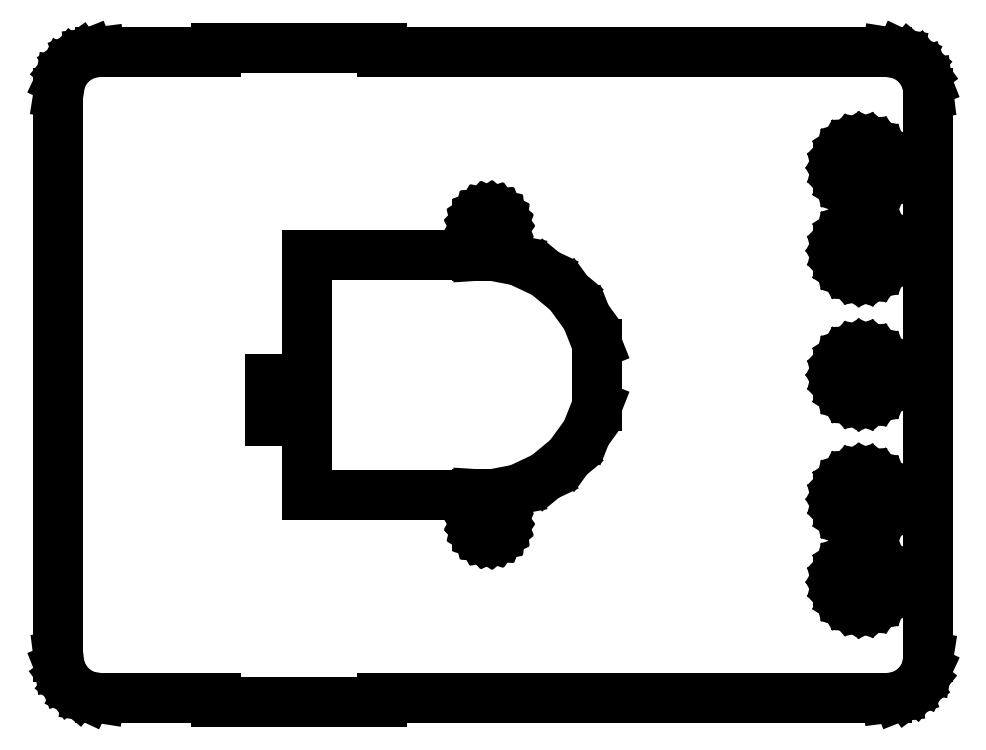
<metadata>
{"format":"dxf","ext":"dxf","renderer":"ezdxf+matplotlib","layout":"modelspace","background":"white","min_lineweight":24,"dpi":150}
</metadata>
<code>
0
SECTION
2
ENTITIES
0
LINE
8
0
10
-48
20
-39
11
13
21
-39
0
LINE
8
0
10
13
20
-39
11
14.24
21
-38.84
0
LINE
8
0
10
14.24
20
-38.84
11
15.41
21
-38.38
0
LINE
8
0
10
15.41
20
-38.38
11
16.42
21
-37.64
0
LINE
8
0
10
16.42
20
-37.64
11
17.22
21
-36.68
0
LINE
8
0
10
17.22
20
-36.68
11
17.76
21
-35.55
0
LINE
8
0
10
17.76
20
-35.55
11
18
21
-34
0
LINE
8
0
10
18
20
-34
11
18
21
34
0
LINE
8
0
10
18
20
34
11
17.84
21
35.24
0
LINE
8
0
10
17.84
20
35.24
11
17.38
21
36.41
0
LINE
8
0
10
17.38
20
36.41
11
16.64
21
37.42
0
LINE
8
0
10
16.64
20
37.42
11
15.68
21
38.22
0
LINE
8
0
10
15.68
20
38.22
11
14.55
21
38.76
0
LINE
8
0
10
14.55
20
38.76
11
13
21
39
0
LINE
8
0
10
13
20
39
11
-48
21
39
0
LINE
8
0
10
-48
20
39
11
-48
21
39.5
0
LINE
8
0
10
-48
20
39.5
11
-68
21
39.5
0
LINE
8
0
10
-68
20
39.5
11
-68
21
39
0
LINE
8
0
10
-68
20
39
11
-82
21
39
0
LINE
8
0
10
-82
20
39
11
-83.24
21
38.84
0
LINE
8
0
10
-83.24
20
38.84
11
-84.41
21
38.38
0
LINE
8
0
10
-84.41
20
38.38
11
-85.42
21
37.64
0
LINE
8
0
10
-85.42
20
37.64
11
-86.22
21
36.68
0
LINE
8
0
10
-86.22
20
36.68
11
-86.76
21
35.55
0
LINE
8
0
10
-86.76
20
35.55
11
-87
21
34
0
LINE
8
0
10
-87
20
34
11
-87
21
-34
0
LINE
8
0
10
-87
20
-34
11
-86.84
21
-35.24
0
LINE
8
0
10
-86.84
20
-35.24
11
-86.38
21
-36.41
0
LINE
8
0
10
-86.38
20
-36.41
11
-85.64
21
-37.42
0
LINE
8
0
10
-85.64
20
-37.42
11
-84.68
21
-38.22
0
LINE
8
0
10
-84.68
20
-38.22
11
-83.55
21
-38.76
0
LINE
8
0
10
-83.55
20
-38.76
11
-82
21
-39
0
LINE
8
0
10
-82
20
-39
11
-68
21
-39
0
LINE
8
0
10
-68
20
-39
11
-68
21
-39.5
0
LINE
8
0
10
-68
20
-39.5
11
-48
21
-39.5
0
LINE
8
0
10
-48
20
-39.5
11
-48
21
-39
0
LINE
8
0
10
9.438
20
22.05
11
8.723
21
22.29
0
LINE
8
0
10
8.723
20
22.29
11
8.088
21
22.69
0
LINE
8
0
10
8.088
20
22.69
11
7.573
21
23.24
0
LINE
8
0
10
7.573
20
23.24
11
7.211
21
23.9
0
LINE
8
0
10
7.211
20
23.9
11
7.024
21
24.62
0
LINE
8
0
10
7.024
20
24.62
11
7.024
21
25.38
0
LINE
8
0
10
7.024
20
25.38
11
7.211
21
26.1
0
LINE
8
0
10
7.211
20
26.1
11
7.573
21
26.76
0
LINE
8
0
10
7.573
20
26.76
11
8.088
21
27.31
0
LINE
8
0
10
8.088
20
27.31
11
8.723
21
27.71
0
LINE
8
0
10
8.723
20
27.71
11
9.438
21
27.95
0
LINE
8
0
10
9.438
20
27.95
11
10.19
21
27.99
0
LINE
8
0
10
10.19
20
27.99
11
10.93
21
27.85
0
LINE
8
0
10
10.93
20
27.85
11
11.61
21
27.53
0
LINE
8
0
10
11.61
20
27.53
11
12.19
21
27.05
0
LINE
8
0
10
12.19
20
27.05
11
12.63
21
26.45
0
LINE
8
0
10
12.63
20
26.45
11
12.91
21
25.75
0
LINE
8
0
10
12.91
20
25.75
11
13
21
25
0
LINE
8
0
10
13
20
25
11
12.91
21
24.25
0
LINE
8
0
10
12.91
20
24.25
11
12.63
21
23.55
0
LINE
8
0
10
12.63
20
23.55
11
12.19
21
22.95
0
LINE
8
0
10
12.19
20
22.95
11
11.61
21
22.47
0
LINE
8
0
10
11.61
20
22.47
11
10.93
21
22.15
0
LINE
8
0
10
10.93
20
22.15
11
10.19
21
22.01
0
LINE
8
0
10
10.19
20
22.01
11
9.438
21
22.05
0
LINE
8
0
10
-35.28
20
16.53
11
-35.64
21
16.64
0
LINE
8
0
10
-35.64
20
16.64
11
-35.96
21
16.84
0
LINE
8
0
10
-35.96
20
16.84
11
-36.21
21
17.12
0
LINE
8
0
10
-36.21
20
17.12
11
-36.39
21
17.45
0
LINE
8
0
10
-36.39
20
17.45
11
-36.49
21
17.81
0
LINE
8
0
10
-36.49
20
17.81
11
-36.49
21
18.19
0
LINE
8
0
10
-36.49
20
18.19
11
-36.39
21
18.55
0
LINE
8
0
10
-36.39
20
18.55
11
-36.21
21
18.88
0
LINE
8
0
10
-36.21
20
18.88
11
-35.96
21
19.16
0
LINE
8
0
10
-35.96
20
19.16
11
-35.64
21
19.36
0
LINE
8
0
10
-35.64
20
19.36
11
-35.28
21
19.47
0
LINE
8
0
10
-35.28
20
19.47
11
-34.91
21
19.5
0
LINE
8
0
10
-34.91
20
19.5
11
-34.54
21
19.43
0
LINE
8
0
10
-34.54
20
19.43
11
-34.2
21
19.27
0
LINE
8
0
10
-34.2
20
19.27
11
-33.91
21
19.03
0
LINE
8
0
10
-33.91
20
19.03
11
-33.69
21
18.72
0
LINE
8
0
10
-33.69
20
18.72
11
-33.55
21
18.37
0
LINE
8
0
10
-33.55
20
18.37
11
-33.5
21
18
0
LINE
8
0
10
-33.5
20
18
11
-33.55
21
17.63
0
LINE
8
0
10
-33.55
20
17.63
11
-33.69
21
17.28
0
LINE
8
0
10
-33.69
20
17.28
11
-33.91
21
16.97
0
LINE
8
0
10
-33.91
20
16.97
11
-34.2
21
16.73
0
LINE
8
0
10
-34.2
20
16.73
11
-34.54
21
16.57
0
LINE
8
0
10
-34.54
20
16.57
11
-34.91
21
16.5
0
LINE
8
0
10
-34.91
20
16.5
11
-35.28
21
16.53
0
LINE
8
0
10
9.438
20
12.05
11
8.723
21
12.29
0
LINE
8
0
10
8.723
20
12.29
11
8.088
21
12.69
0
LINE
8
0
10
8.088
20
12.69
11
7.573
21
13.24
0
LINE
8
0
10
7.573
20
13.24
11
7.211
21
13.9
0
LINE
8
0
10
7.211
20
13.9
11
7.024
21
14.62
0
LINE
8
0
10
7.024
20
14.62
11
7.024
21
15.38
0
LINE
8
0
10
7.024
20
15.38
11
7.211
21
16.1
0
LINE
8
0
10
7.211
20
16.1
11
7.573
21
16.76
0
LINE
8
0
10
7.573
20
16.76
11
8.088
21
17.31
0
LINE
8
0
10
8.088
20
17.31
11
8.723
21
17.71
0
LINE
8
0
10
8.723
20
17.71
11
9.438
21
17.95
0
LINE
8
0
10
9.438
20
17.95
11
10.19
21
17.99
0
LINE
8
0
10
10.19
20
17.99
11
10.93
21
17.85
0
LINE
8
0
10
10.93
20
17.85
11
11.61
21
17.53
0
LINE
8
0
10
11.61
20
17.53
11
12.19
21
17.05
0
LINE
8
0
10
12.19
20
17.05
11
12.63
21
16.45
0
LINE
8
0
10
12.63
20
16.45
11
12.91
21
15.75
0
LINE
8
0
10
12.91
20
15.75
11
13
21
15
0
LINE
8
0
10
13
20
15
11
12.91
21
14.25
0
LINE
8
0
10
12.91
20
14.25
11
12.63
21
13.55
0
LINE
8
0
10
12.63
20
13.55
11
12.19
21
12.95
0
LINE
8
0
10
12.19
20
12.95
11
11.61
21
12.47
0
LINE
8
0
10
11.61
20
12.47
11
10.93
21
12.15
0
LINE
8
0
10
10.93
20
12.15
11
10.19
21
12.01
0
LINE
8
0
10
10.19
20
12.01
11
9.438
21
12.05
0
LINE
8
0
10
-57
20
-14.5
11
-57
21
-5.5
0
LINE
8
0
10
-57
20
-5.5
11
-61.5
21
-5.5
0
LINE
8
0
10
-61.5
20
-5.5
11
-61.5
21
-0.5
0
LINE
8
0
10
-61.5
20
-0.5
11
-57
21
-0.5
0
LINE
8
0
10
-57
20
-0.5
11
-57
21
14.5
0
LINE
8
0
10
-57
20
14.5
11
-36.5
21
14.5
0
LINE
8
0
10
-36.5
20
14.5
11
-36.5
21
14.38
0
LINE
8
0
10
-36.5
20
14.38
11
-35.09
21
14.47
0
LINE
8
0
10
-35.09
20
14.47
11
-31.52
21
13.79
0
LINE
8
0
10
-31.52
20
13.79
11
-28.23
21
12.24
0
LINE
8
0
10
-28.23
20
12.24
11
-25.43
21
9.926
0
LINE
8
0
10
-25.43
20
9.926
11
-23.29
21
6.985
0
LINE
8
0
10
-23.29
20
6.985
11
-22
21
3.718
0
LINE
8
0
10
-22
20
3.718
11
-22
21
-3.718
0
LINE
8
0
10
-22
20
-3.718
11
-23.29
21
-6.985
0
LINE
8
0
10
-23.29
20
-6.985
11
-25.43
21
-9.926
0
LINE
8
0
10
-25.43
20
-9.926
11
-28.23
21
-12.24
0
LINE
8
0
10
-28.23
20
-12.24
11
-31.52
21
-13.79
0
LINE
8
0
10
-31.52
20
-13.79
11
-35.09
21
-14.47
0
LINE
8
0
10
-35.09
20
-14.47
11
-36.5
21
-14.38
0
LINE
8
0
10
-36.5
20
-14.38
11
-36.5
21
-14.5
0
LINE
8
0
10
-36.5
20
-14.5
11
-57
21
-14.5
0
LINE
8
0
10
9.438
20
-2.947
11
8.723
21
-2.714
0
LINE
8
0
10
8.723
20
-2.714
11
8.088
21
-2.312
0
LINE
8
0
10
8.088
20
-2.312
11
7.573
21
-1.763
0
LINE
8
0
10
7.573
20
-1.763
11
7.211
21
-1.104
0
LINE
8
0
10
7.211
20
-1.104
11
7.024
21
-0.376
0
LINE
8
0
10
7.024
20
-0.376
11
7.024
21
0.376
0
LINE
8
0
10
7.024
20
0.376
11
7.211
21
1.104
0
LINE
8
0
10
7.211
20
1.104
11
7.573
21
1.763
0
LINE
8
0
10
7.573
20
1.763
11
8.088
21
2.312
0
LINE
8
0
10
8.088
20
2.312
11
8.723
21
2.714
0
LINE
8
0
10
8.723
20
2.714
11
9.438
21
2.947
0
LINE
8
0
10
9.438
20
2.947
11
10.19
21
2.994
0
LINE
8
0
10
10.19
20
2.994
11
10.93
21
2.853
0
LINE
8
0
10
10.93
20
2.853
11
11.61
21
2.533
0
LINE
8
0
10
11.61
20
2.533
11
12.19
21
2.054
0
LINE
8
0
10
12.19
20
2.054
11
12.63
21
1.445
0
LINE
8
0
10
12.63
20
1.445
11
12.91
21
0.7461
0
LINE
8
0
10
12.91
20
0.7461
11
13
21
0
0
LINE
8
0
10
13
20
0
11
12.91
21
-0.7461
0
LINE
8
0
10
12.91
20
-0.7461
11
12.63
21
-1.445
0
LINE
8
0
10
12.63
20
-1.445
11
12.19
21
-2.054
0
LINE
8
0
10
12.19
20
-2.054
11
11.61
21
-2.533
0
LINE
8
0
10
11.61
20
-2.533
11
10.93
21
-2.853
0
LINE
8
0
10
10.93
20
-2.853
11
10.19
21
-2.994
0
LINE
8
0
10
10.19
20
-2.994
11
9.438
21
-2.947
0
LINE
8
0
10
9.438
20
-17.95
11
8.723
21
-17.71
0
LINE
8
0
10
8.723
20
-17.71
11
8.088
21
-17.31
0
LINE
8
0
10
8.088
20
-17.31
11
7.573
21
-16.76
0
LINE
8
0
10
7.573
20
-16.76
11
7.211
21
-16.1
0
LINE
8
0
10
7.211
20
-16.1
11
7.024
21
-15.38
0
LINE
8
0
10
7.024
20
-15.38
11
7.024
21
-14.62
0
LINE
8
0
10
7.024
20
-14.62
11
7.211
21
-13.9
0
LINE
8
0
10
7.211
20
-13.9
11
7.573
21
-13.24
0
LINE
8
0
10
7.573
20
-13.24
11
8.088
21
-12.69
0
LINE
8
0
10
8.088
20
-12.69
11
8.723
21
-12.29
0
LINE
8
0
10
8.723
20
-12.29
11
9.438
21
-12.05
0
LINE
8
0
10
9.438
20
-12.05
11
10.19
21
-12.01
0
LINE
8
0
10
10.19
20
-12.01
11
10.93
21
-12.15
0
LINE
8
0
10
10.93
20
-12.15
11
11.61
21
-12.47
0
LINE
8
0
10
11.61
20
-12.47
11
12.19
21
-12.95
0
LINE
8
0
10
12.19
20
-12.95
11
12.63
21
-13.55
0
LINE
8
0
10
12.63
20
-13.55
11
12.91
21
-14.25
0
LINE
8
0
10
12.91
20
-14.25
11
13
21
-15
0
LINE
8
0
10
13
20
-15
11
12.91
21
-15.75
0
LINE
8
0
10
12.91
20
-15.75
11
12.63
21
-16.45
0
LINE
8
0
10
12.63
20
-16.45
11
12.19
21
-17.05
0
LINE
8
0
10
12.19
20
-17.05
11
11.61
21
-17.53
0
LINE
8
0
10
11.61
20
-17.53
11
10.93
21
-17.85
0
LINE
8
0
10
10.93
20
-17.85
11
10.19
21
-17.99
0
LINE
8
0
10
10.19
20
-17.99
11
9.438
21
-17.95
0
LINE
8
0
10
-35.28
20
-19.47
11
-35.64
21
-19.36
0
LINE
8
0
10
-35.64
20
-19.36
11
-35.96
21
-19.16
0
LINE
8
0
10
-35.96
20
-19.16
11
-36.21
21
-18.88
0
LINE
8
0
10
-36.21
20
-18.88
11
-36.39
21
-18.55
0
LINE
8
0
10
-36.39
20
-18.55
11
-36.49
21
-18.19
0
LINE
8
0
10
-36.49
20
-18.19
11
-36.49
21
-17.81
0
LINE
8
0
10
-36.49
20
-17.81
11
-36.39
21
-17.45
0
LINE
8
0
10
-36.39
20
-17.45
11
-36.21
21
-17.12
0
LINE
8
0
10
-36.21
20
-17.12
11
-35.96
21
-16.84
0
LINE
8
0
10
-35.96
20
-16.84
11
-35.64
21
-16.64
0
LINE
8
0
10
-35.64
20
-16.64
11
-35.28
21
-16.53
0
LINE
8
0
10
-35.28
20
-16.53
11
-34.91
21
-16.5
0
LINE
8
0
10
-34.91
20
-16.5
11
-34.54
21
-16.57
0
LINE
8
0
10
-34.54
20
-16.57
11
-34.2
21
-16.73
0
LINE
8
0
10
-34.2
20
-16.73
11
-33.91
21
-16.97
0
LINE
8
0
10
-33.91
20
-16.97
11
-33.69
21
-17.28
0
LINE
8
0
10
-33.69
20
-17.28
11
-33.55
21
-17.63
0
LINE
8
0
10
-33.55
20
-17.63
11
-33.5
21
-18
0
LINE
8
0
10
-33.5
20
-18
11
-33.55
21
-18.37
0
LINE
8
0
10
-33.55
20
-18.37
11
-33.69
21
-18.72
0
LINE
8
0
10
-33.69
20
-18.72
11
-33.91
21
-19.03
0
LINE
8
0
10
-33.91
20
-19.03
11
-34.2
21
-19.27
0
LINE
8
0
10
-34.2
20
-19.27
11
-34.54
21
-19.43
0
LINE
8
0
10
-34.54
20
-19.43
11
-34.91
21
-19.5
0
LINE
8
0
10
-34.91
20
-19.5
11
-35.28
21
-19.47
0
LINE
8
0
10
9.438
20
-27.95
11
8.723
21
-27.71
0
LINE
8
0
10
8.723
20
-27.71
11
8.088
21
-27.31
0
LINE
8
0
10
8.088
20
-27.31
11
7.573
21
-26.76
0
LINE
8
0
10
7.573
20
-26.76
11
7.211
21
-26.1
0
LINE
8
0
10
7.211
20
-26.1
11
7.024
21
-25.38
0
LINE
8
0
10
7.024
20
-25.38
11
7.024
21
-24.62
0
LINE
8
0
10
7.024
20
-24.62
11
7.211
21
-23.9
0
LINE
8
0
10
7.211
20
-23.9
11
7.573
21
-23.24
0
LINE
8
0
10
7.573
20
-23.24
11
8.088
21
-22.69
0
LINE
8
0
10
8.088
20
-22.69
11
8.723
21
-22.29
0
LINE
8
0
10
8.723
20
-22.29
11
9.438
21
-22.05
0
LINE
8
0
10
9.438
20
-22.05
11
10.19
21
-22.01
0
LINE
8
0
10
10.19
20
-22.01
11
10.93
21
-22.15
0
LINE
8
0
10
10.93
20
-22.15
11
11.61
21
-22.47
0
LINE
8
0
10
11.61
20
-22.47
11
12.19
21
-22.95
0
LINE
8
0
10
12.19
20
-22.95
11
12.63
21
-23.55
0
LINE
8
0
10
12.63
20
-23.55
11
12.91
21
-24.25
0
LINE
8
0
10
12.91
20
-24.25
11
13
21
-25
0
LINE
8
0
10
13
20
-25
11
12.91
21
-25.75
0
LINE
8
0
10
12.91
20
-25.75
11
12.63
21
-26.45
0
LINE
8
0
10
12.63
20
-26.45
11
12.19
21
-27.05
0
LINE
8
0
10
12.19
20
-27.05
11
11.61
21
-27.53
0
LINE
8
0
10
11.61
20
-27.53
11
10.93
21
-27.85
0
LINE
8
0
10
10.93
20
-27.85
11
10.19
21
-27.99
0
LINE
8
0
10
10.19
20
-27.99
11
9.438
21
-27.95
0
ENDSEC
0
EOF

</code>
